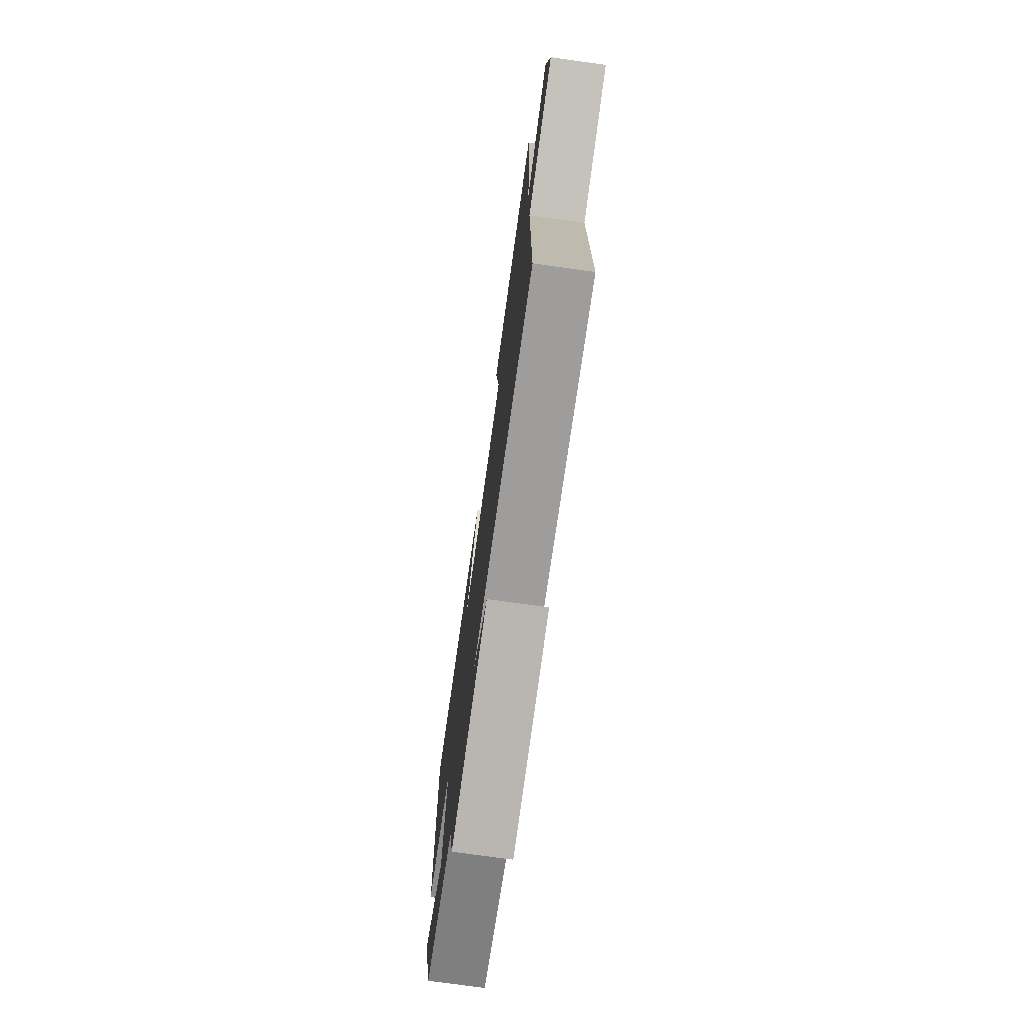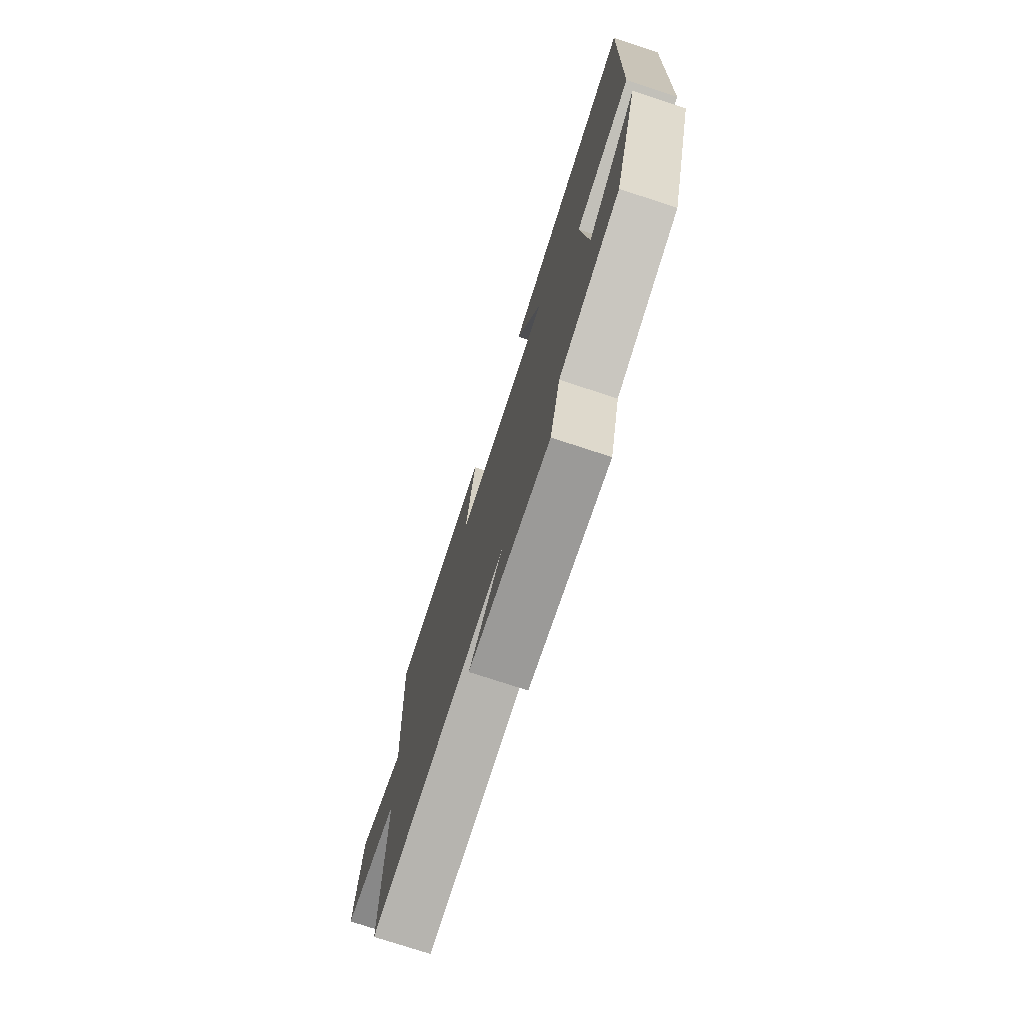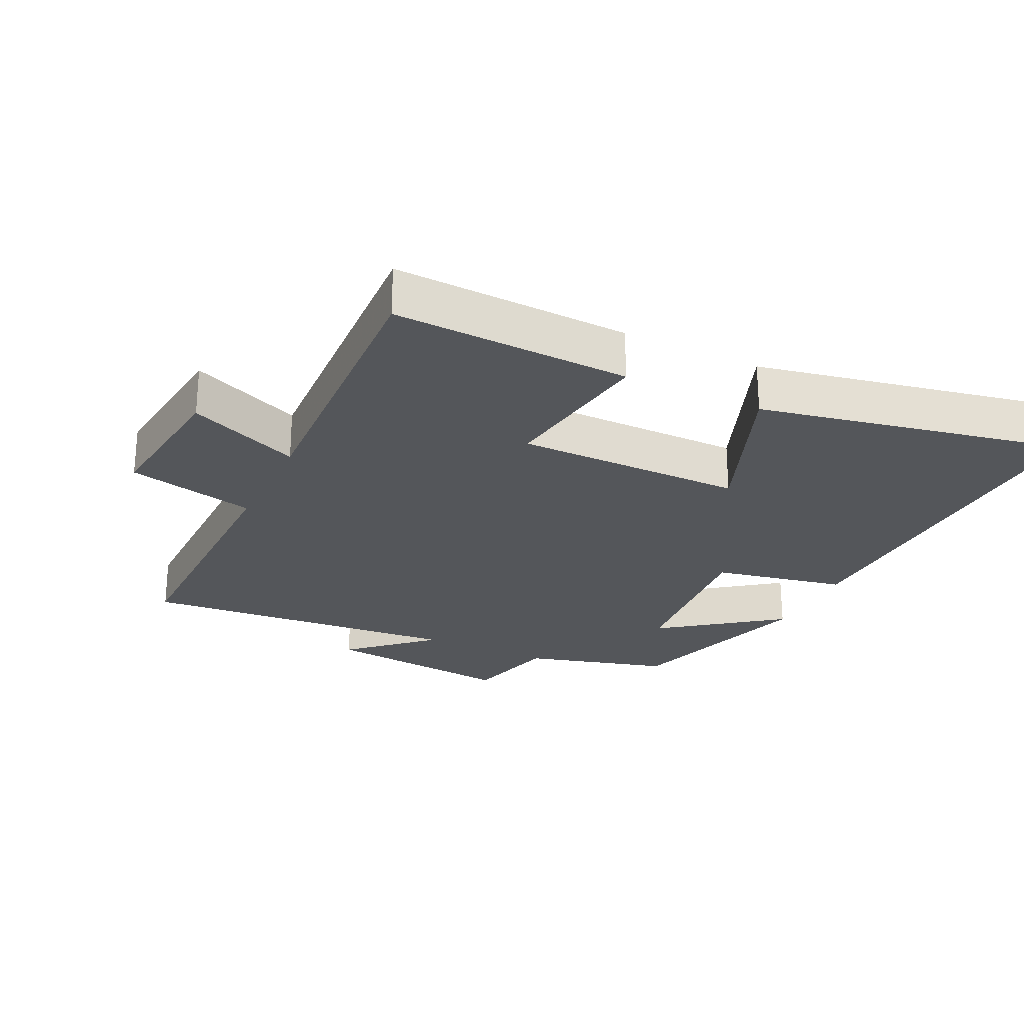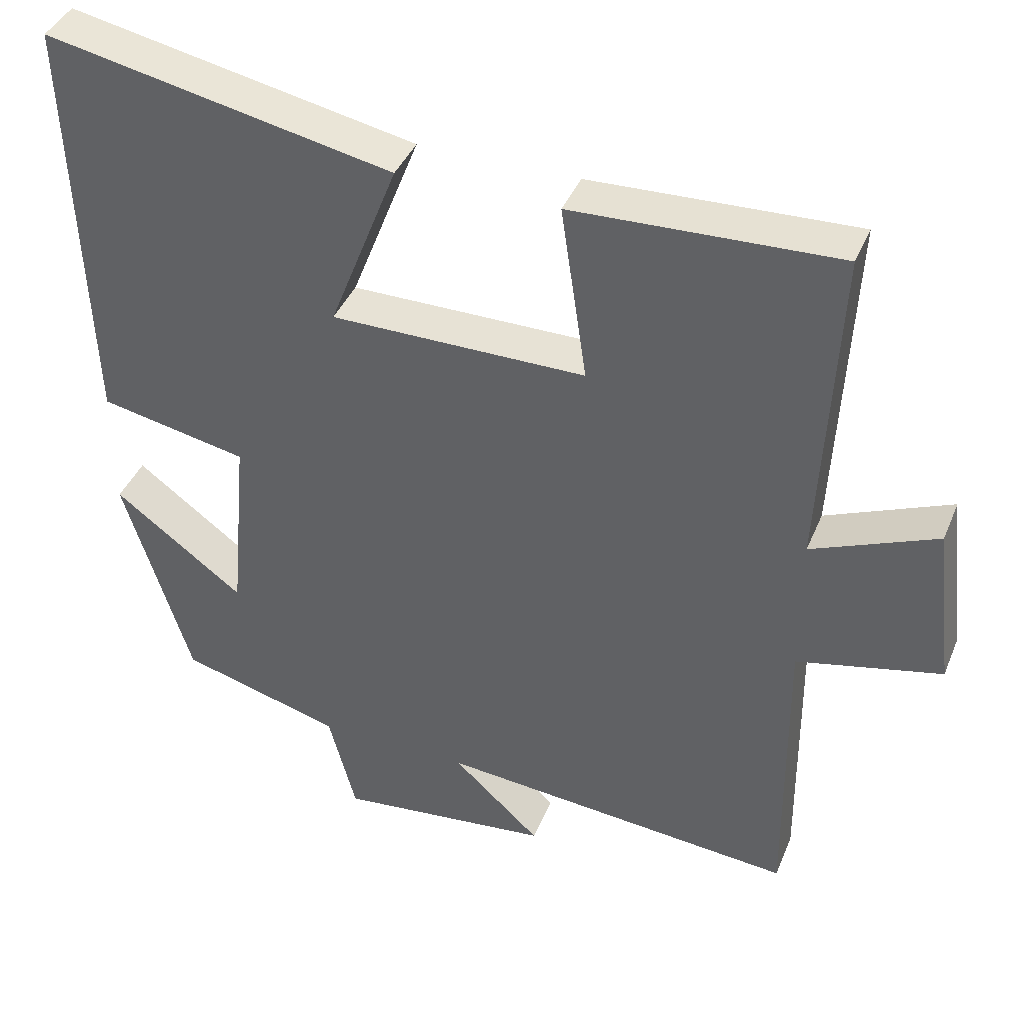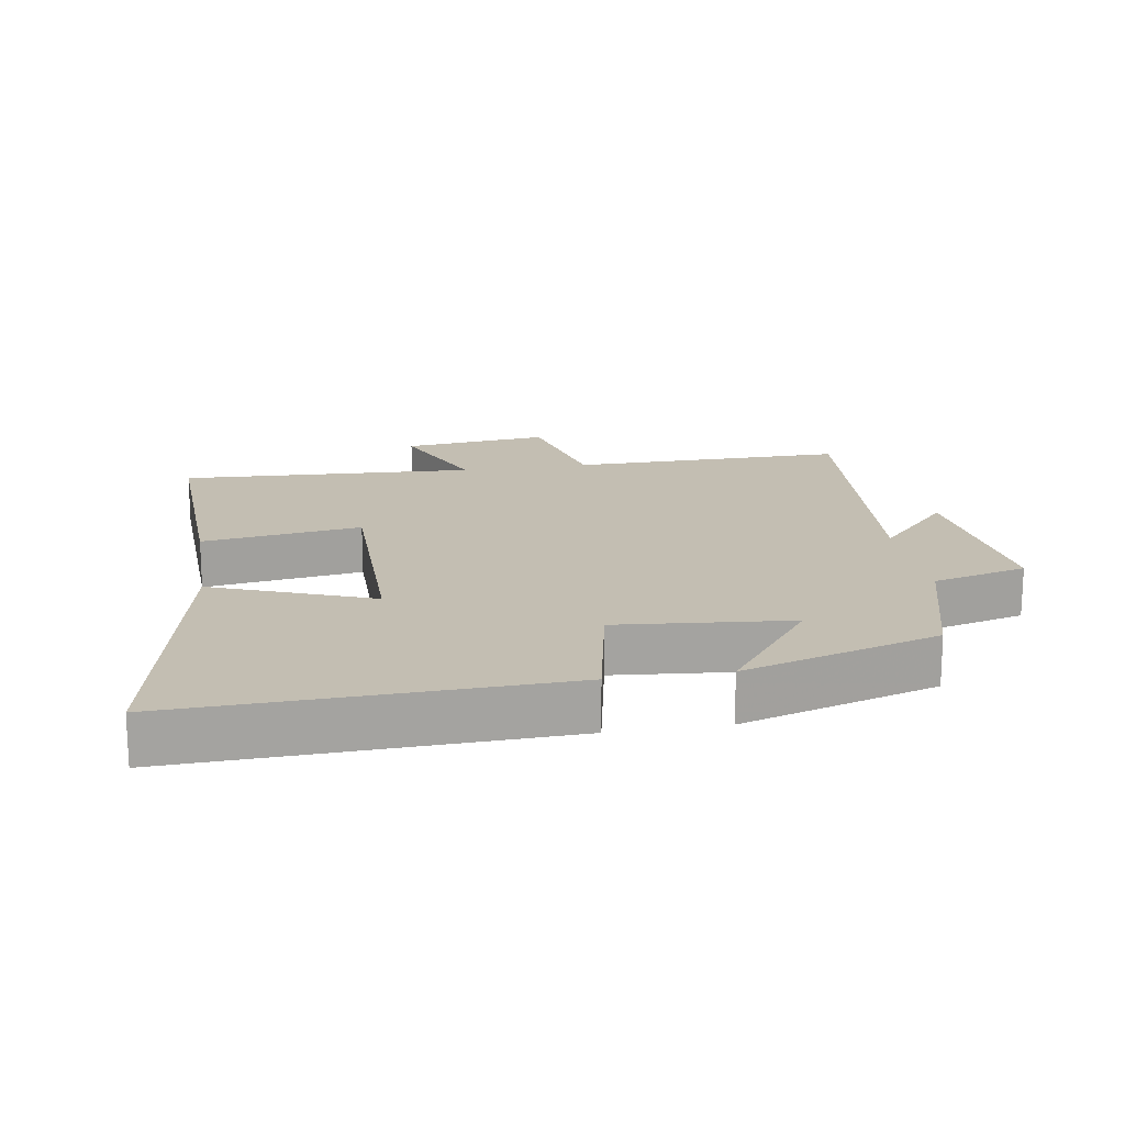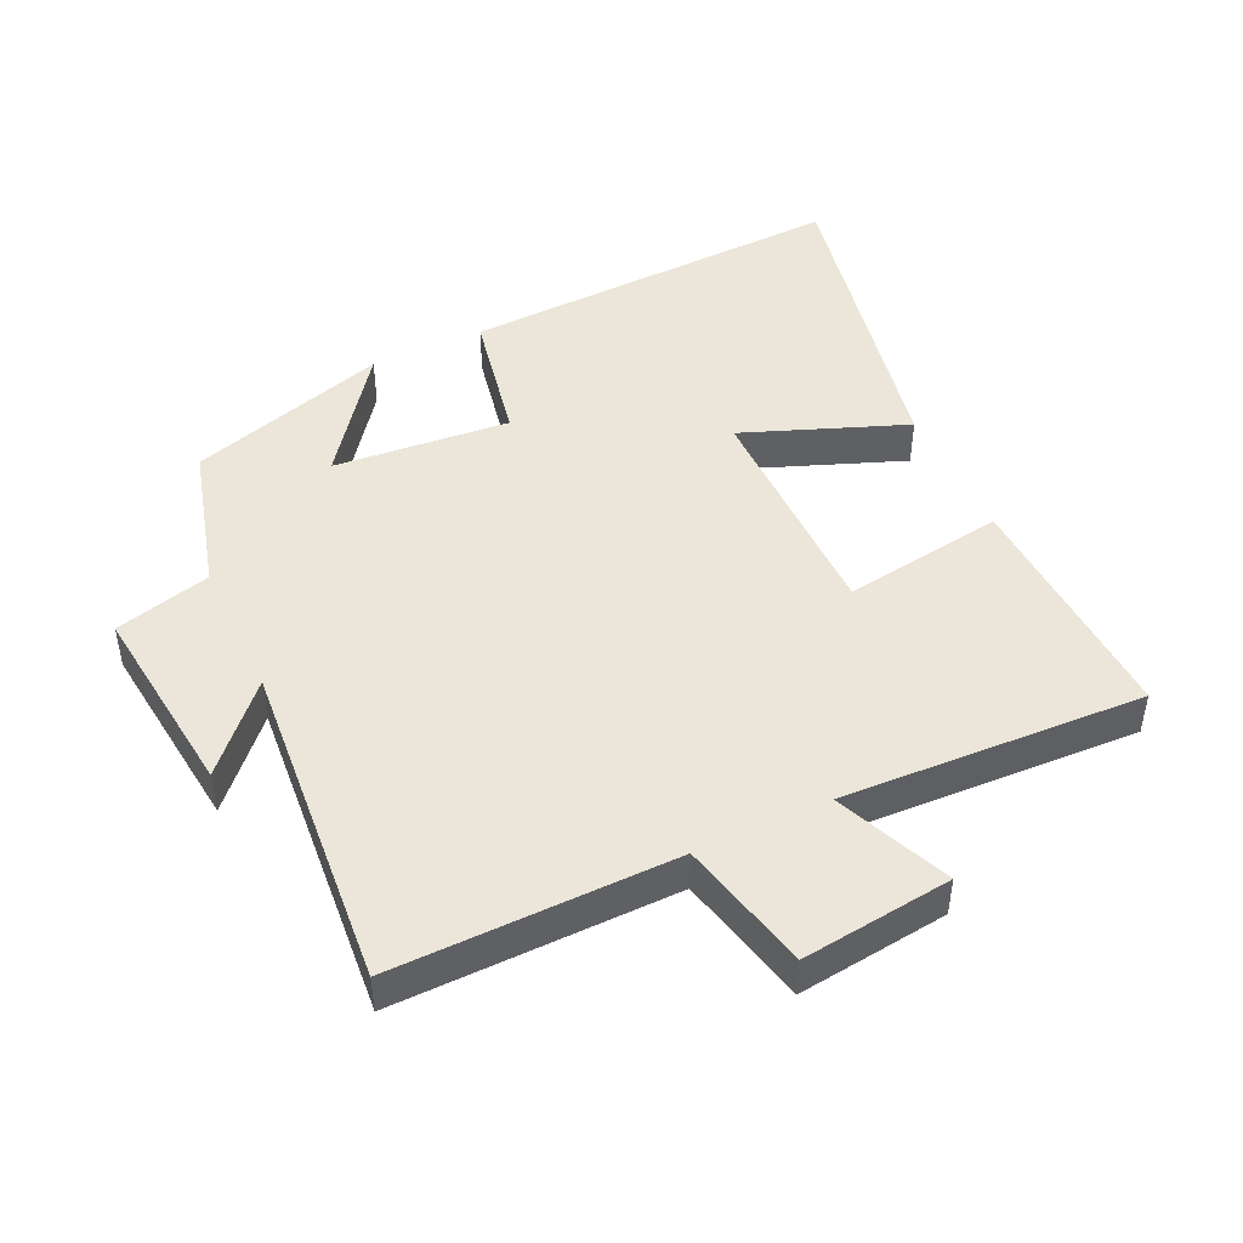
<metadata>
{"format":"obj","ext":"obj","renderer":"f3d","projection":"perspective","resolution":1024,"background":"white","views":[{"elev":-75.4,"azim":-97.9,"up":"+Z"},{"elev":-75.7,"azim":71.9,"up":"+Z"},{"elev":-25.7,"azim":-25.7,"up":"+Y"},{"elev":40.4,"azim":-158.8,"up":"+Z"},{"elev":17.4,"azim":80.7,"up":"+Y"},{"elev":46.7,"azim":-115.3,"up":"+Y"}]}
</metadata>
<code>
v 0.41 0.07 -0.439
v 0.191 0.07 -0.5
v 0.154 0.07 -0.642
v -0.136 0.07 -0.61
v -0.017 0.07 -0.5
v -0.504 0.07 -0.542
v -0.5 0.07 -0.127
v -0.695 0.07 -0.082
v -0.669 0.07 0.14
v -0.5 0.07 0.069
v -0.522 0.07 0.514
v -0.164 0.07 0.5
v -0.199 0.07 0.261
v 0.145 0.07 0.261
v 0.052 0.07 0.5
v 0.52 0.07 0.594
v 0.5 0.07 0.024
v 0.3 0.07 -0.016
v 0.324 0.07 -0.276
v 0.5 0.07 -0.144
v 0.41 0 -0.439
v 0.191 0 -0.5
v 0.154 0 -0.642
v -0.136 0 -0.61
v -0.017 0 -0.5
v -0.504 0 -0.542
v -0.5 0 -0.127
v -0.695 0 -0.082
v -0.669 0 0.14
v -0.5 0 0.069
v -0.522 0 0.514
v -0.164 0 0.5
v -0.199 0 0.261
v 0.145 0 0.261
v 0.052 0 0.5
v 0.52 0 0.594
v 0.5 0 0.024
v 0.3 0 -0.016
v 0.324 0 -0.276
v 0.5 0 -0.144
f 19 20 1 2
f 18 19 2
f 15 16 17 18
f 14 15 18
f 13 14 18 2
f 10 11 12 13
f 10 13 2 3
f 7 8 9 10
f 5 6 7
f 5 7 10
f 3 4 5
f 3 5 10
f 22 21 40 39
f 22 39 38
f 38 37 36 35
f 38 35 34
f 22 38 34 33
f 33 32 31 30
f 23 22 33 30
f 30 29 28 27
f 27 26 25
f 30 27 25
f 25 24 23
f 30 25 23
f 1 21 22 2
f 2 22 23 3
f 3 23 24 4
f 4 24 25 5
f 5 25 26 6
f 6 26 27 7
f 7 27 28 8
f 8 28 29 9
f 9 29 30 10
f 10 30 31 11
f 11 31 32 12
f 12 32 33 13
f 13 33 34 14
f 14 34 35 15
f 15 35 36 16
f 16 36 37 17
f 17 37 38 18
f 18 38 39 19
f 19 39 40 20
f 20 40 21 1

</code>
